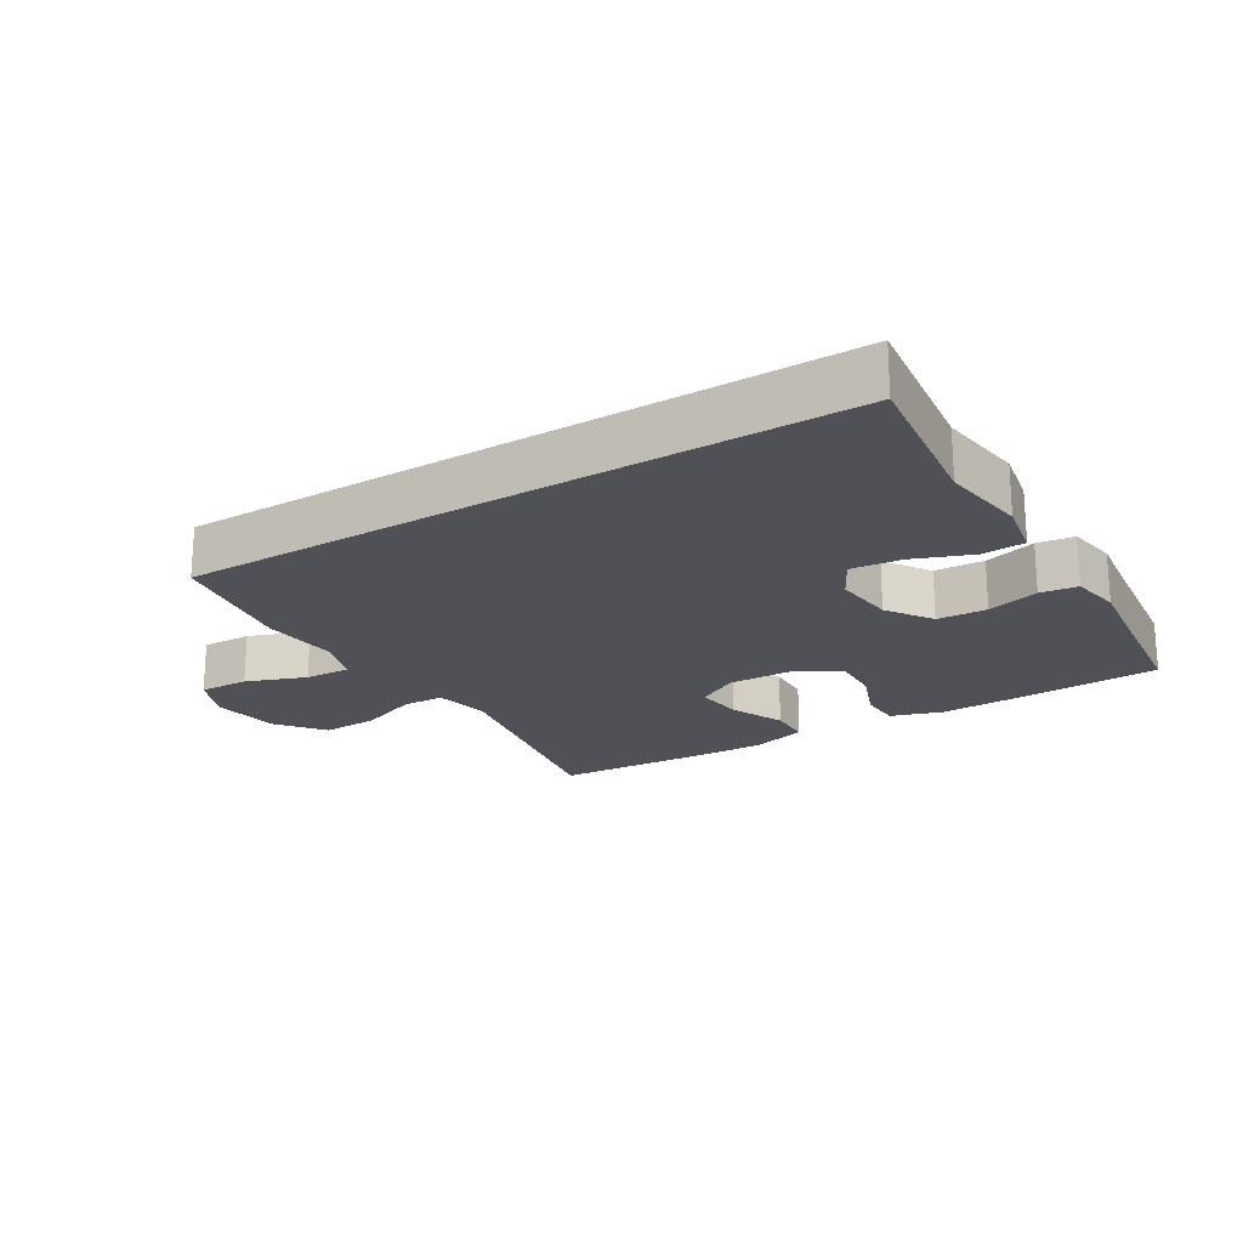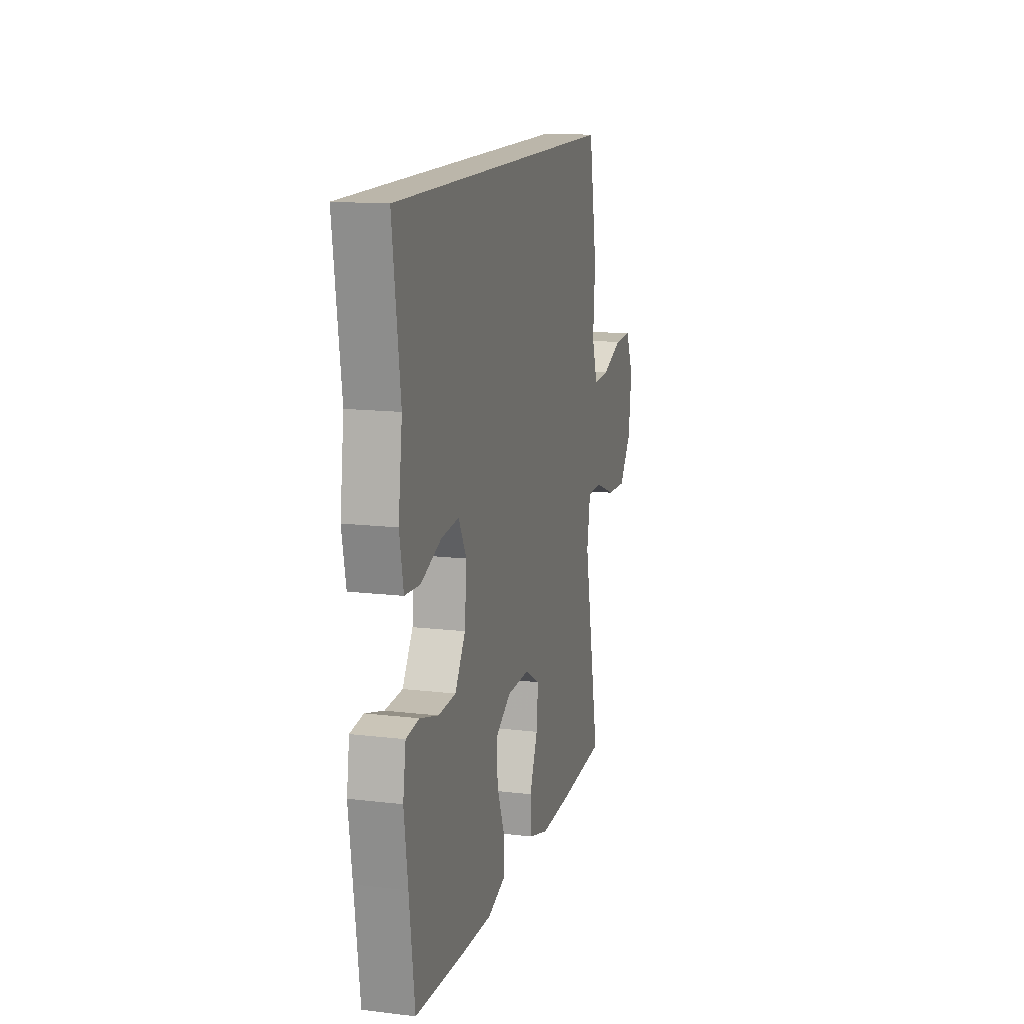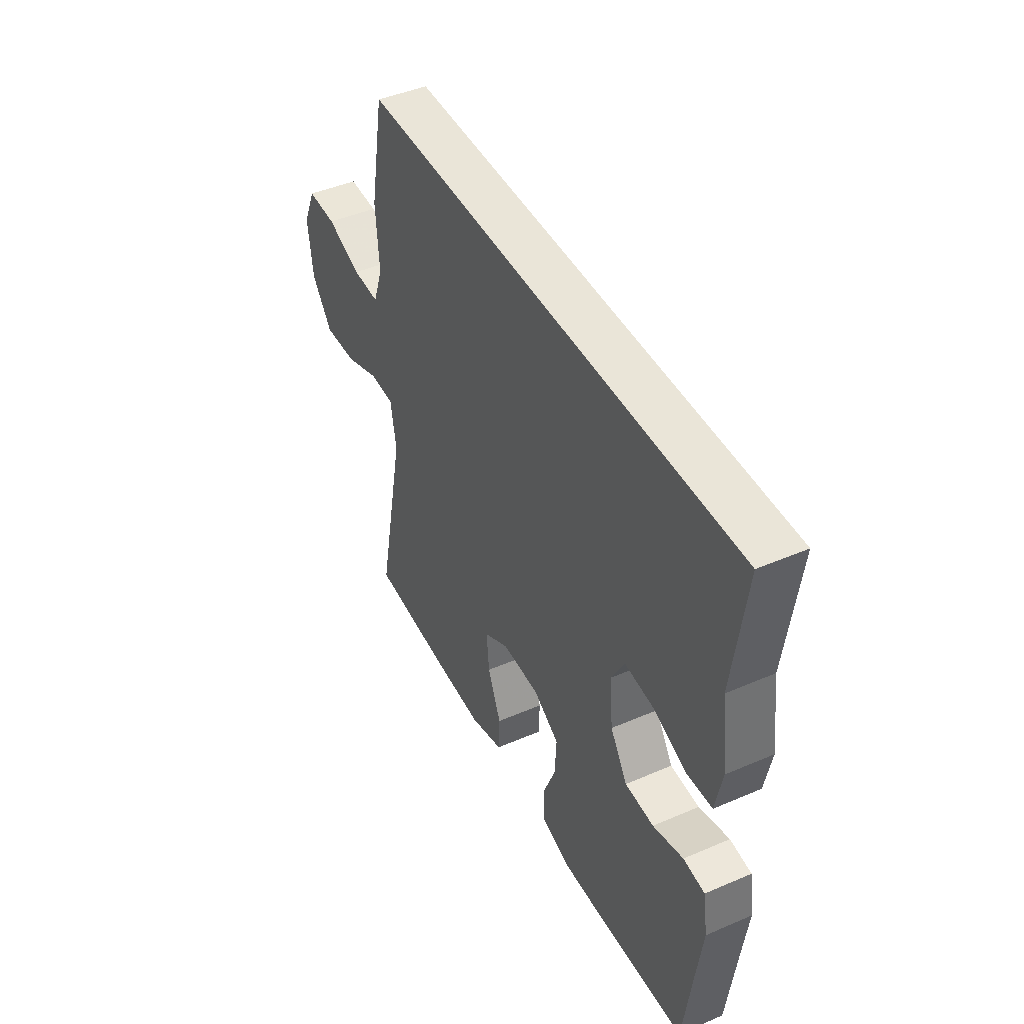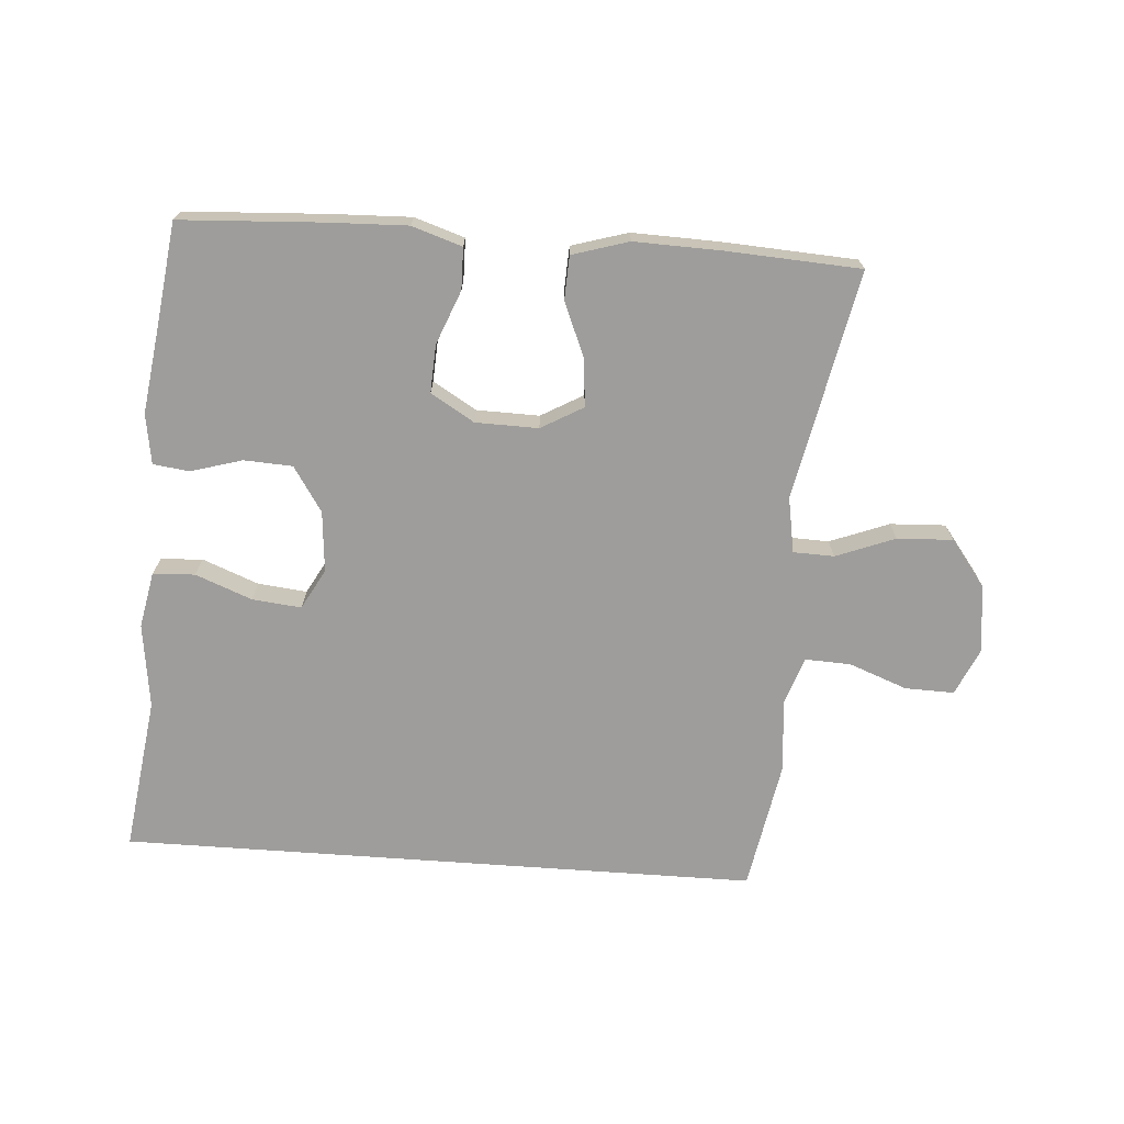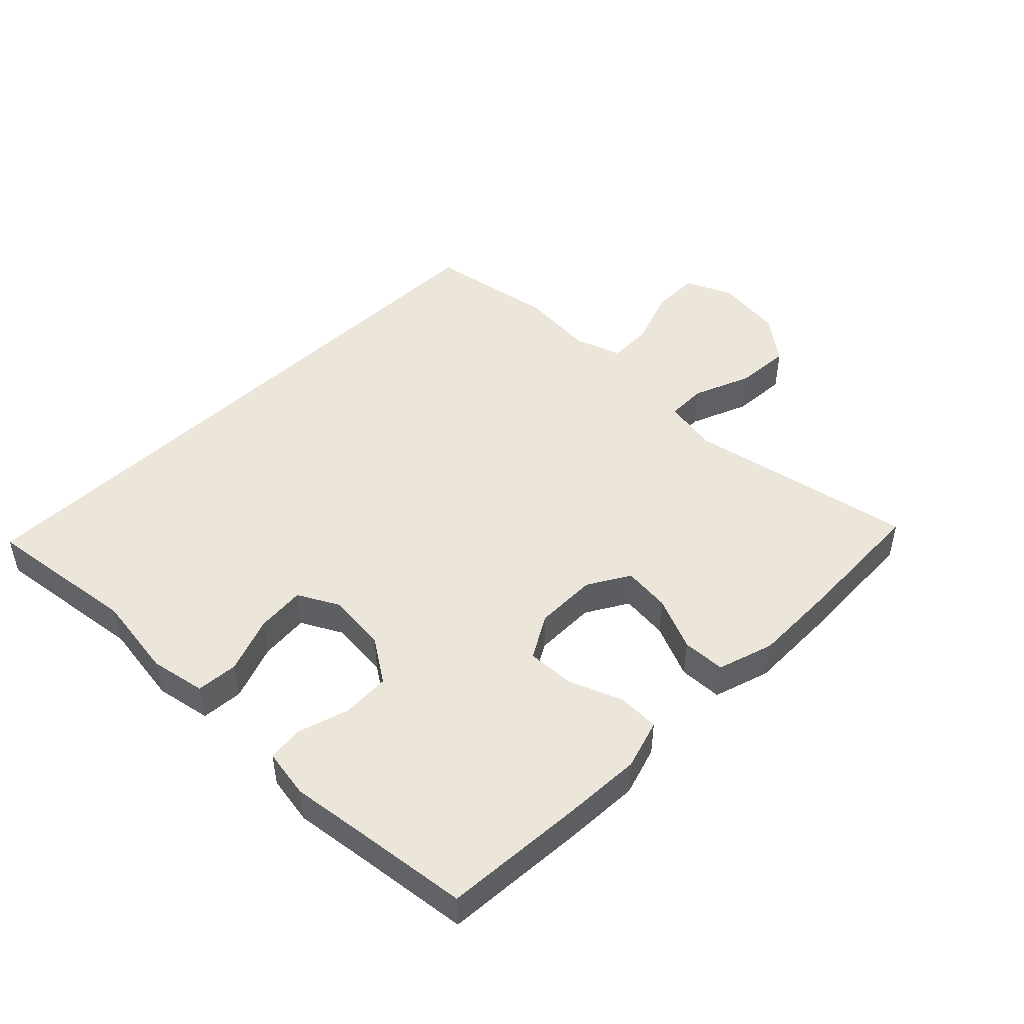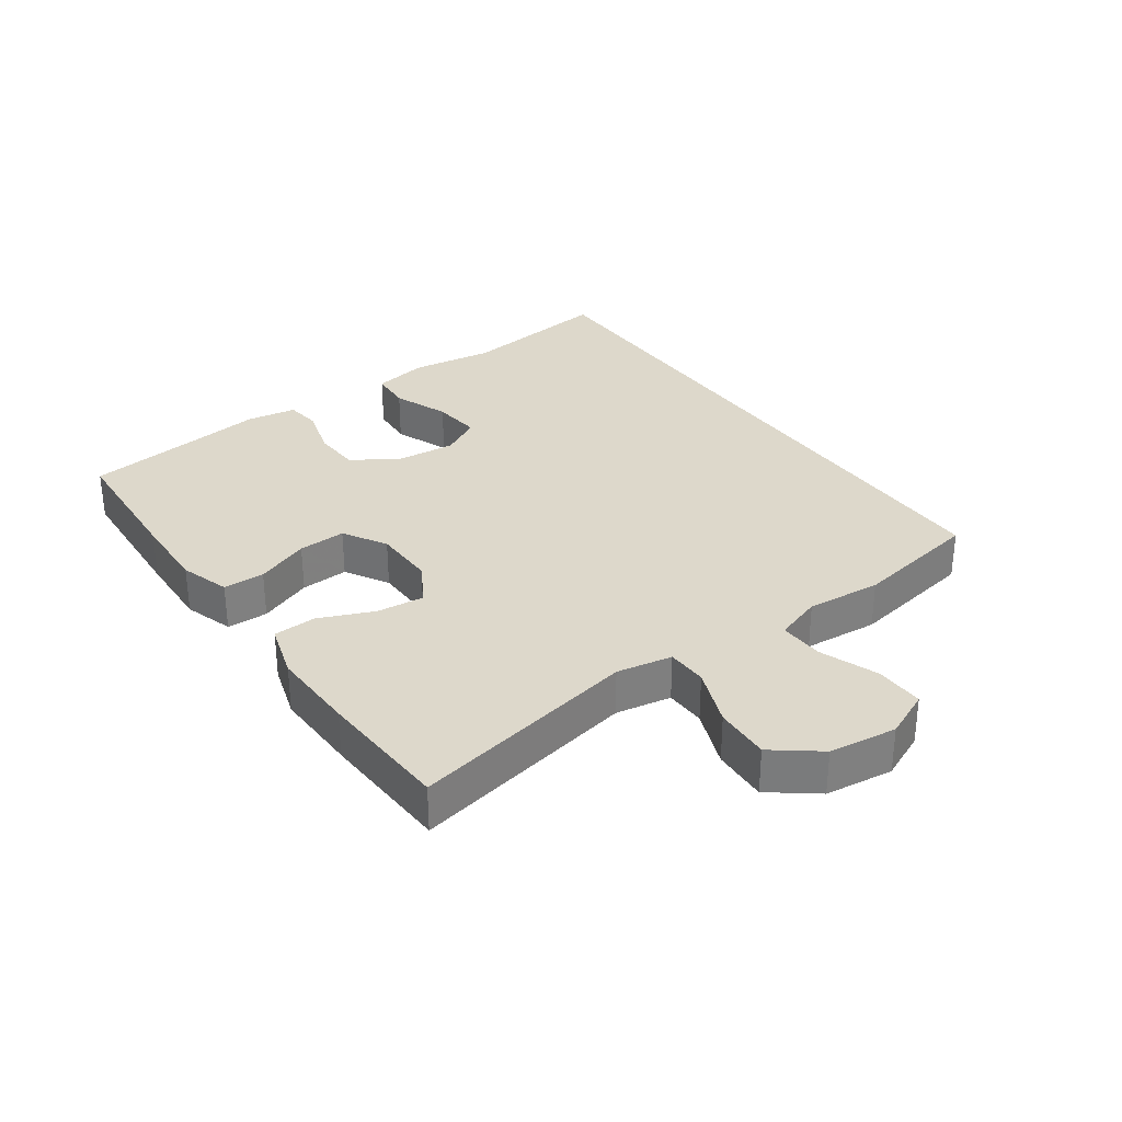
<metadata>
{"format":"obj","ext":"obj","renderer":"f3d","projection":"perspective","resolution":1024,"background":"white","views":[{"elev":-20.4,"azim":31.9,"up":"+Y"},{"elev":14.0,"azim":104.8,"up":"+Z"},{"elev":44.7,"azim":63.4,"up":"+Z"},{"elev":-70.6,"azim":175.9,"up":"+Y"},{"elev":47.3,"azim":135.3,"up":"+Y"},{"elev":31.4,"azim":-125.0,"up":"+Y"}]}
</metadata>
<code>
v -0.429 0.07 0.5
v 0.559 0.07 0.5
v 0.526 0.07 0.261
v 0.543 0.07 0.13
v 0.526 0.07 0.044
v 0.461 0.07 0.04
v 0.374 0.07 0.074
v 0.298 0.07 0.082
v 0.264 0.07 0.02
v 0.272 0.07 -0.074
v 0.317 0.07 -0.143
v 0.392 0.07 -0.147
v 0.471 0.07 -0.124
v 0.527 0.07 -0.131
v 0.539 0.07 -0.208
v 0.523 0.07 -0.324
v 0.5 0.07 -0.5
v 0.279 0.07 -0.512
v 0.159 0.07 -0.516
v 0.082 0.07 -0.491
v 0.081 0.07 -0.427
v 0.114 0.07 -0.344
v 0.118 0.07 -0.27
v 0.051 0.07 -0.23
v -0.046 0.07 -0.228
v -0.111 0.07 -0.265
v -0.104 0.07 -0.339
v -0.069 0.07 -0.423
v -0.072 0.07 -0.49
v -0.159 0.07 -0.516
v -0.293 0.07 -0.512
v -0.5 0.07 -0.5
v -0.428 0.07 -0.147
v -0.443 0.07 -0.061
v -0.506 0.07 -0.059
v -0.597 0.07 -0.094
v -0.683 0.07 -0.098
v -0.737 0.07 -0.027
v -0.75 0.07 0.078
v -0.717 0.07 0.151
v -0.641 0.07 0.149
v -0.551 0.07 0.115
v -0.481 0.07 0.112
v -0.456 0.07 0.185
v -0.465 0.07 0.301
v -0.429 0 0.5
v 0.559 0 0.5
v 0.526 0 0.261
v 0.543 0 0.13
v 0.526 0 0.044
v 0.461 0 0.04
v 0.374 0 0.074
v 0.298 0 0.082
v 0.264 0 0.02
v 0.272 0 -0.074
v 0.317 0 -0.143
v 0.392 0 -0.147
v 0.471 0 -0.124
v 0.527 0 -0.131
v 0.539 0 -0.208
v 0.523 0 -0.324
v 0.5 0 -0.5
v 0.279 0 -0.512
v 0.159 0 -0.516
v 0.082 0 -0.491
v 0.081 0 -0.427
v 0.114 0 -0.344
v 0.118 0 -0.27
v 0.051 0 -0.23
v -0.046 0 -0.228
v -0.111 0 -0.265
v -0.104 0 -0.339
v -0.069 0 -0.423
v -0.072 0 -0.49
v -0.159 0 -0.516
v -0.293 0 -0.512
v -0.5 0 -0.5
v -0.428 0 -0.147
v -0.443 0 -0.061
v -0.506 0 -0.059
v -0.597 0 -0.094
v -0.683 0 -0.098
v -0.737 0 -0.027
v -0.75 0 0.078
v -0.717 0 0.151
v -0.641 0 0.149
v -0.551 0 0.115
v -0.481 0 0.112
v -0.456 0 0.185
v -0.465 0 0.301
f 1 2 3
f 45 1 3
f 44 45 3
f 43 44 3 4
f 40 41 42
f 39 40 42
f 38 39 42
f 37 38 42
f 36 37 42
f 35 36 42
f 34 35 42 43
f 31 32 33
f 30 31 33
f 29 30 33
f 28 29 33
f 27 28 33
f 26 27 33 34
f 25 26 34 43
f 20 21 22
f 19 20 22
f 18 19 22
f 17 18 22
f 16 17 22
f 16 22 23
f 15 16 23
f 14 15 23
f 13 14 23
f 12 13 23
f 11 12 23 24
f 4 5 6 7
f 4 7 8
f 43 4 8
f 24 25 43
f 11 24 43
f 10 11 43
f 9 10 43
f 8 9 43
f 48 47 46
f 48 46 90
f 48 90 89
f 49 48 89 88
f 87 86 85
f 87 85 84
f 87 84 83
f 87 83 82
f 87 82 81
f 87 81 80
f 88 87 80 79
f 78 77 76
f 78 76 75
f 78 75 74
f 78 74 73
f 78 73 72
f 79 78 72 71
f 88 79 71 70
f 67 66 65
f 67 65 64
f 67 64 63
f 67 63 62
f 67 62 61
f 68 67 61
f 68 61 60
f 68 60 59
f 68 59 58
f 68 58 57
f 69 68 57 56
f 52 51 50 49
f 53 52 49
f 53 49 88
f 88 70 69
f 88 69 56
f 88 56 55
f 88 55 54
f 88 54 53
f 1 46 47 2
f 2 47 48 3
f 3 48 49 4
f 4 49 50 5
f 5 50 51 6
f 6 51 52 7
f 7 52 53 8
f 8 53 54 9
f 9 54 55 10
f 10 55 56 11
f 11 56 57 12
f 12 57 58 13
f 13 58 59 14
f 14 59 60 15
f 15 60 61 16
f 16 61 62 17
f 17 62 63 18
f 18 63 64 19
f 19 64 65 20
f 20 65 66 21
f 21 66 67 22
f 22 67 68 23
f 23 68 69 24
f 24 69 70 25
f 25 70 71 26
f 26 71 72 27
f 27 72 73 28
f 28 73 74 29
f 29 74 75 30
f 30 75 76 31
f 31 76 77 32
f 32 77 78 33
f 33 78 79 34
f 34 79 80 35
f 35 80 81 36
f 36 81 82 37
f 37 82 83 38
f 38 83 84 39
f 39 84 85 40
f 40 85 86 41
f 41 86 87 42
f 42 87 88 43
f 43 88 89 44
f 44 89 90 45
f 45 90 46 1

</code>
